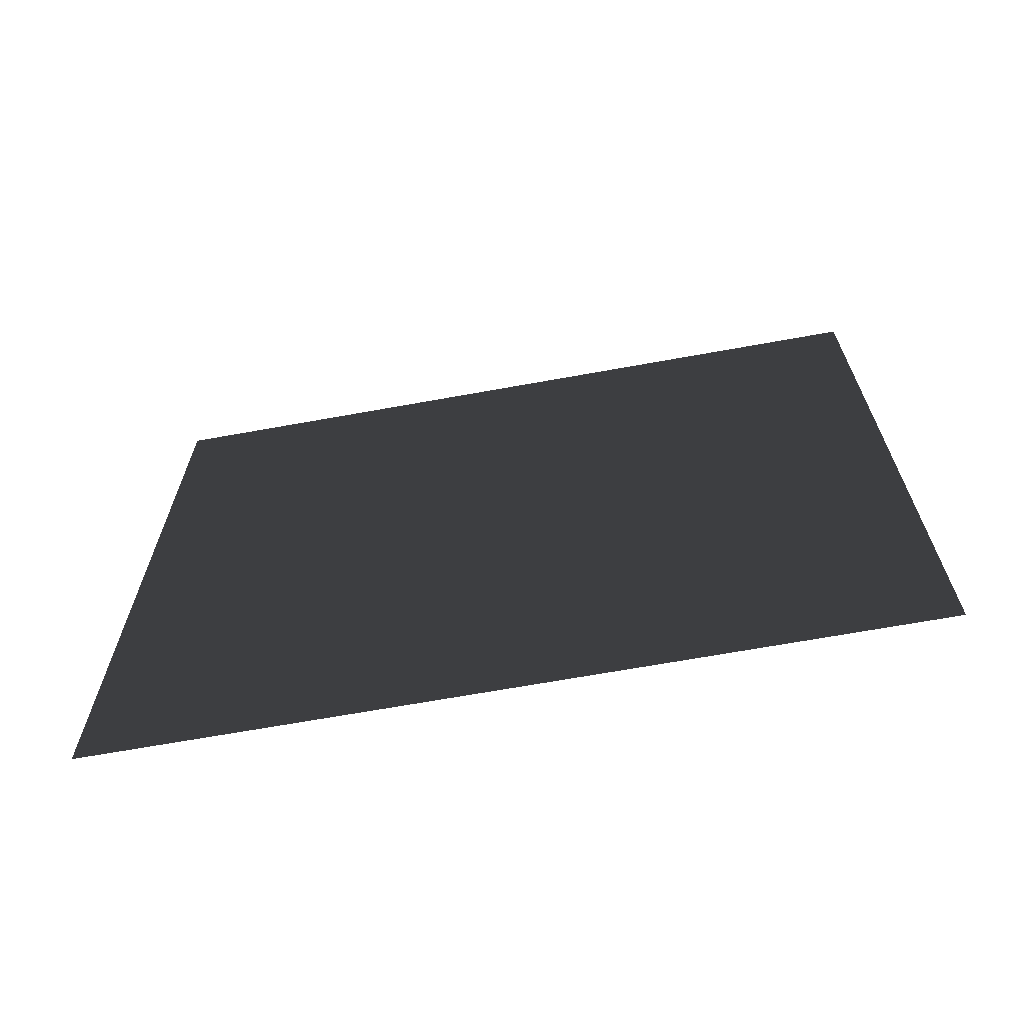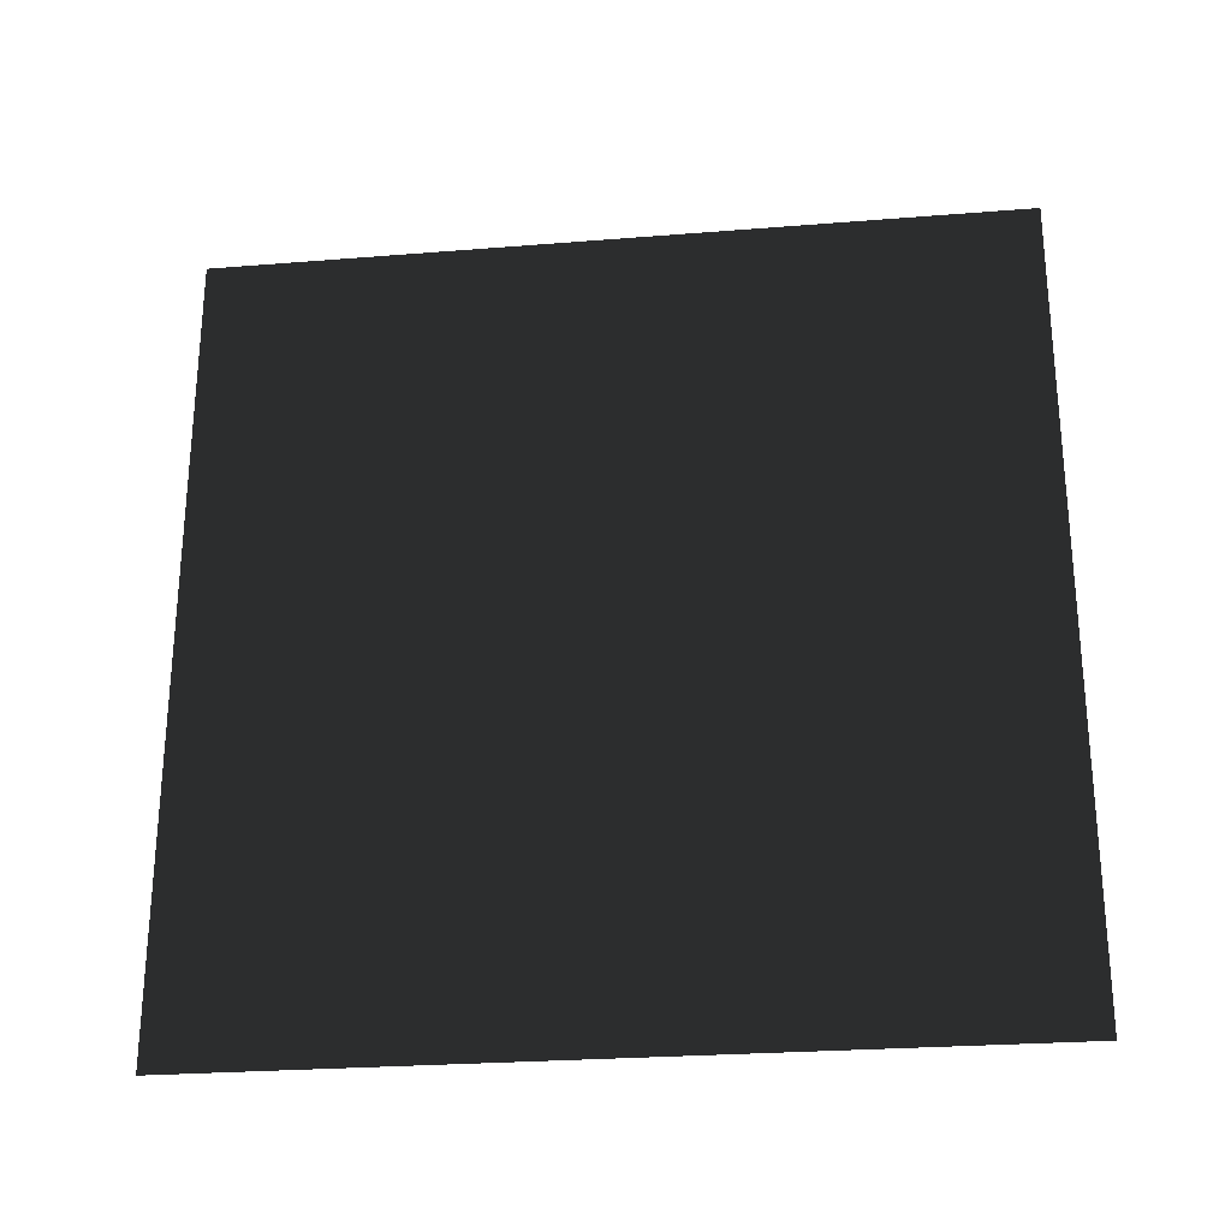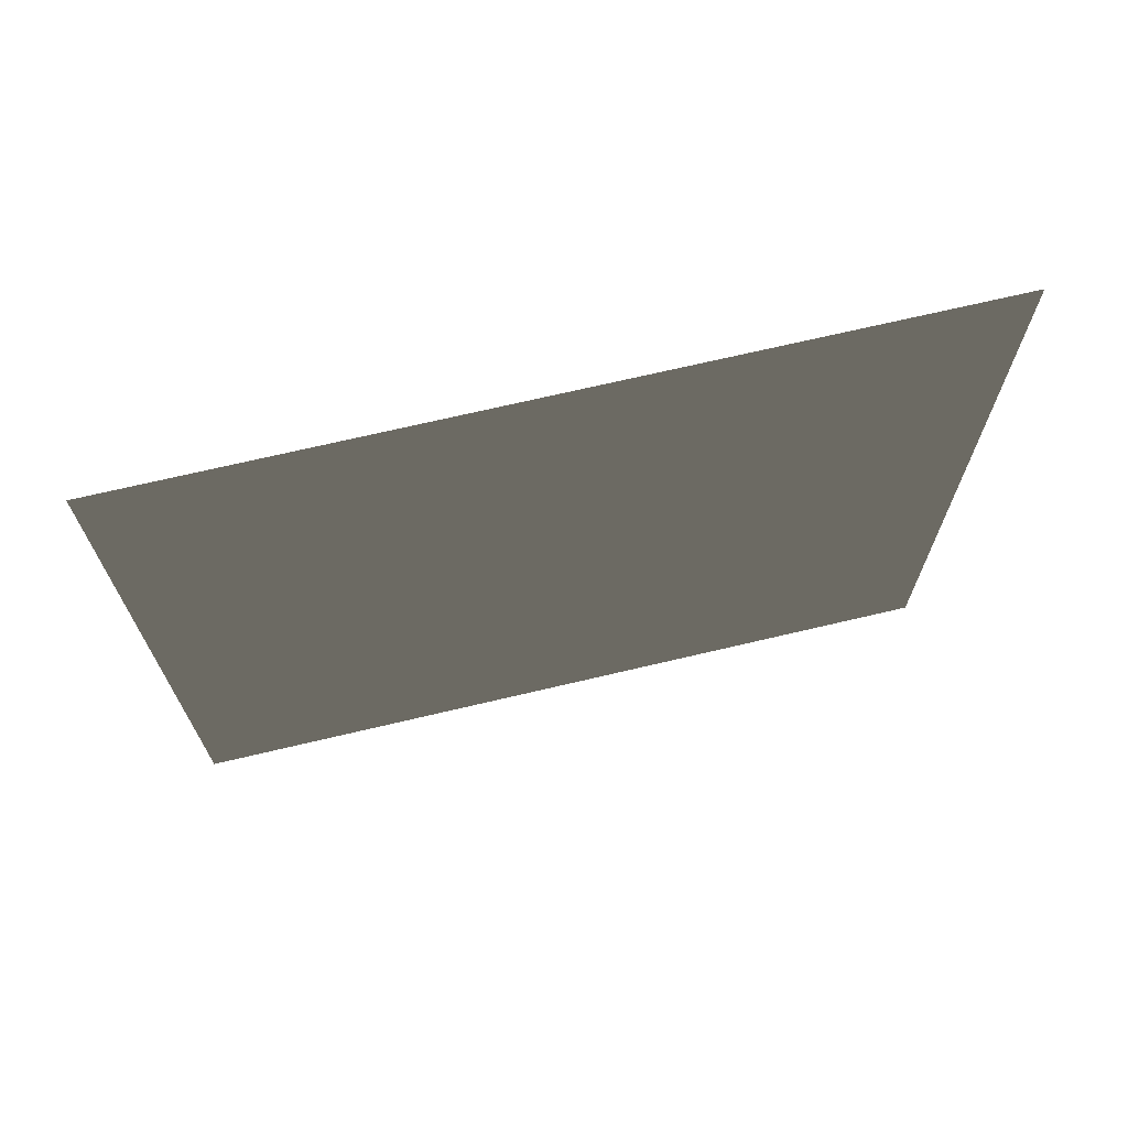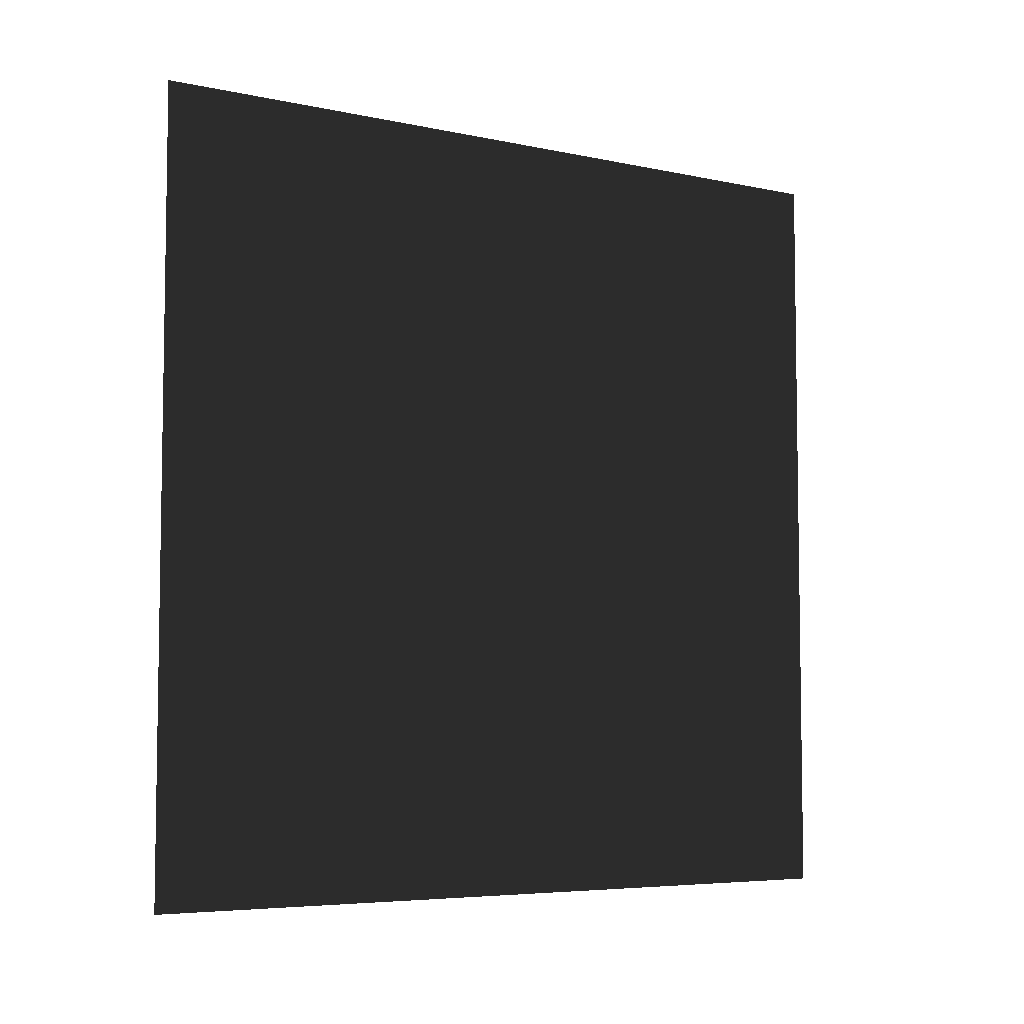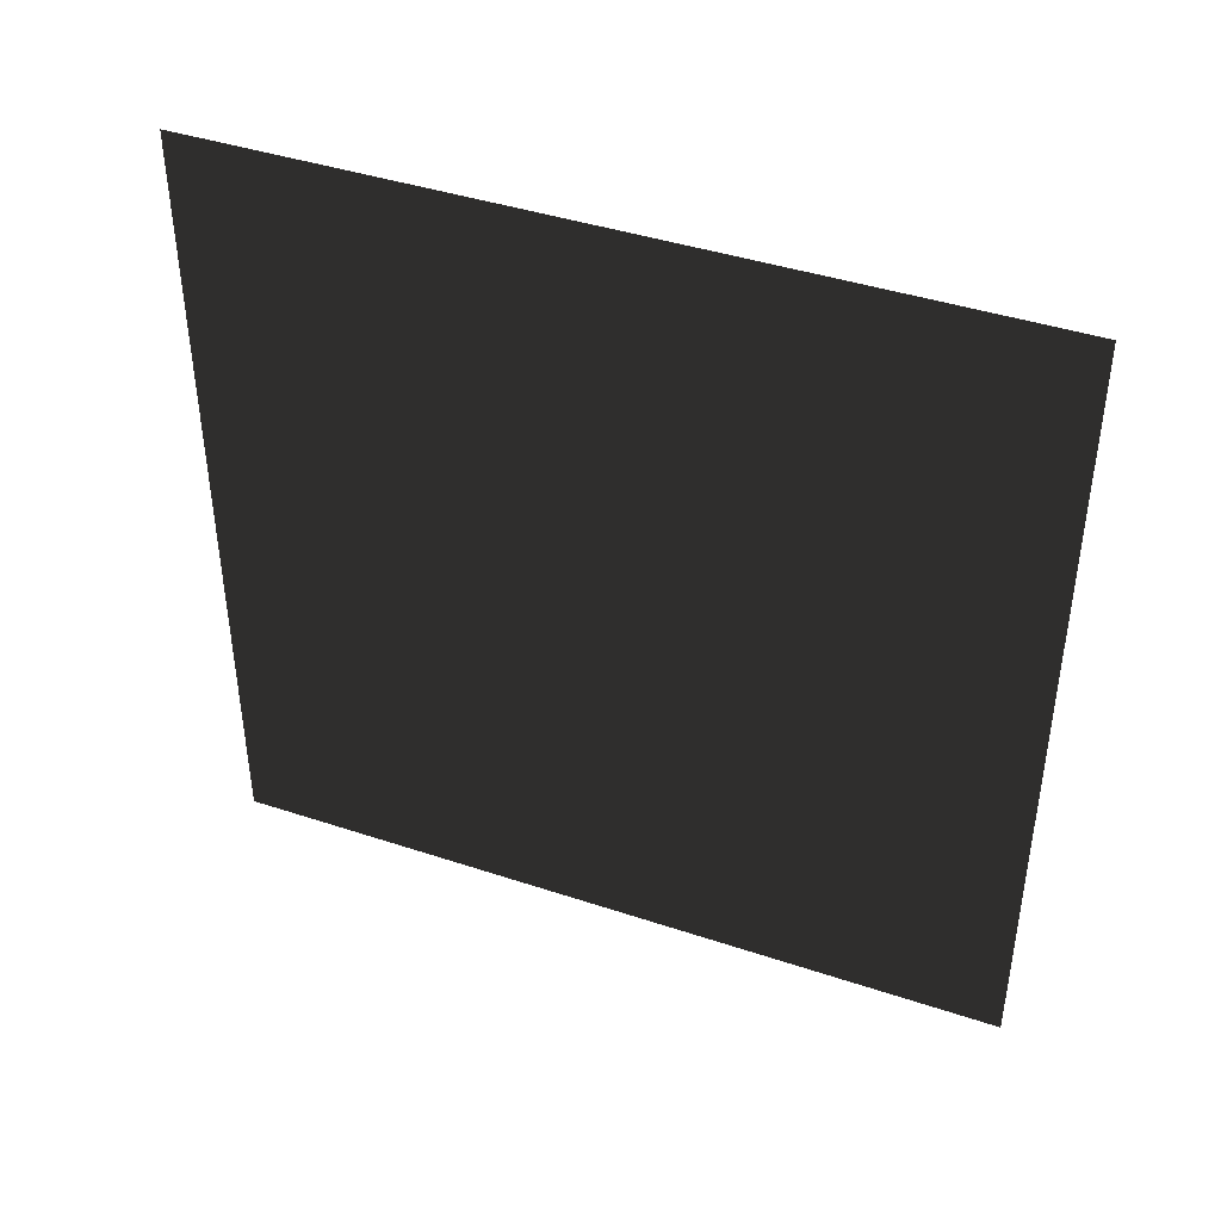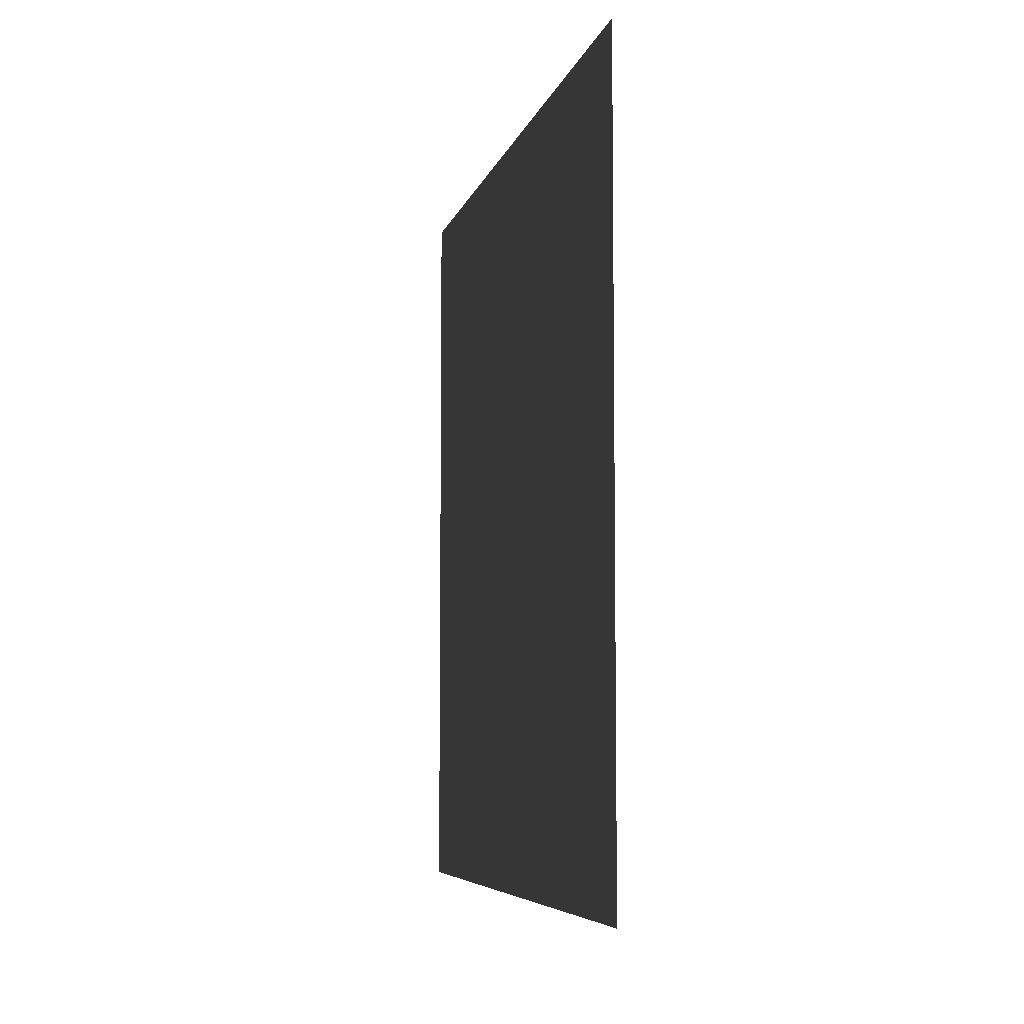
<metadata>
{"format":"obj","ext":"obj","renderer":"f3d","projection":"perspective","resolution":1024,"background":"white","views":[{"elev":-67.2,"azim":-79.7,"up":"+Y"},{"elev":-26.3,"azim":-82.8,"up":"+Y"},{"elev":70.1,"azim":76.7,"up":"+Z"},{"elev":-5.7,"azim":-123.4,"up":"+Y"},{"elev":41.9,"azim":111.8,"up":"+Y"},{"elev":-6.4,"azim":-12.9,"up":"+Z"}]}
</metadata>
<code>
v -1.315e-05 3 1.209e-05
v -1.291e-05 -3.632e-07 3
v -1.291e-05 3 3
v -1.315e-05 3.412e-08 1.209e-05
g wall07_10081_983
f 1 3 2
f 2 4 1

</code>
